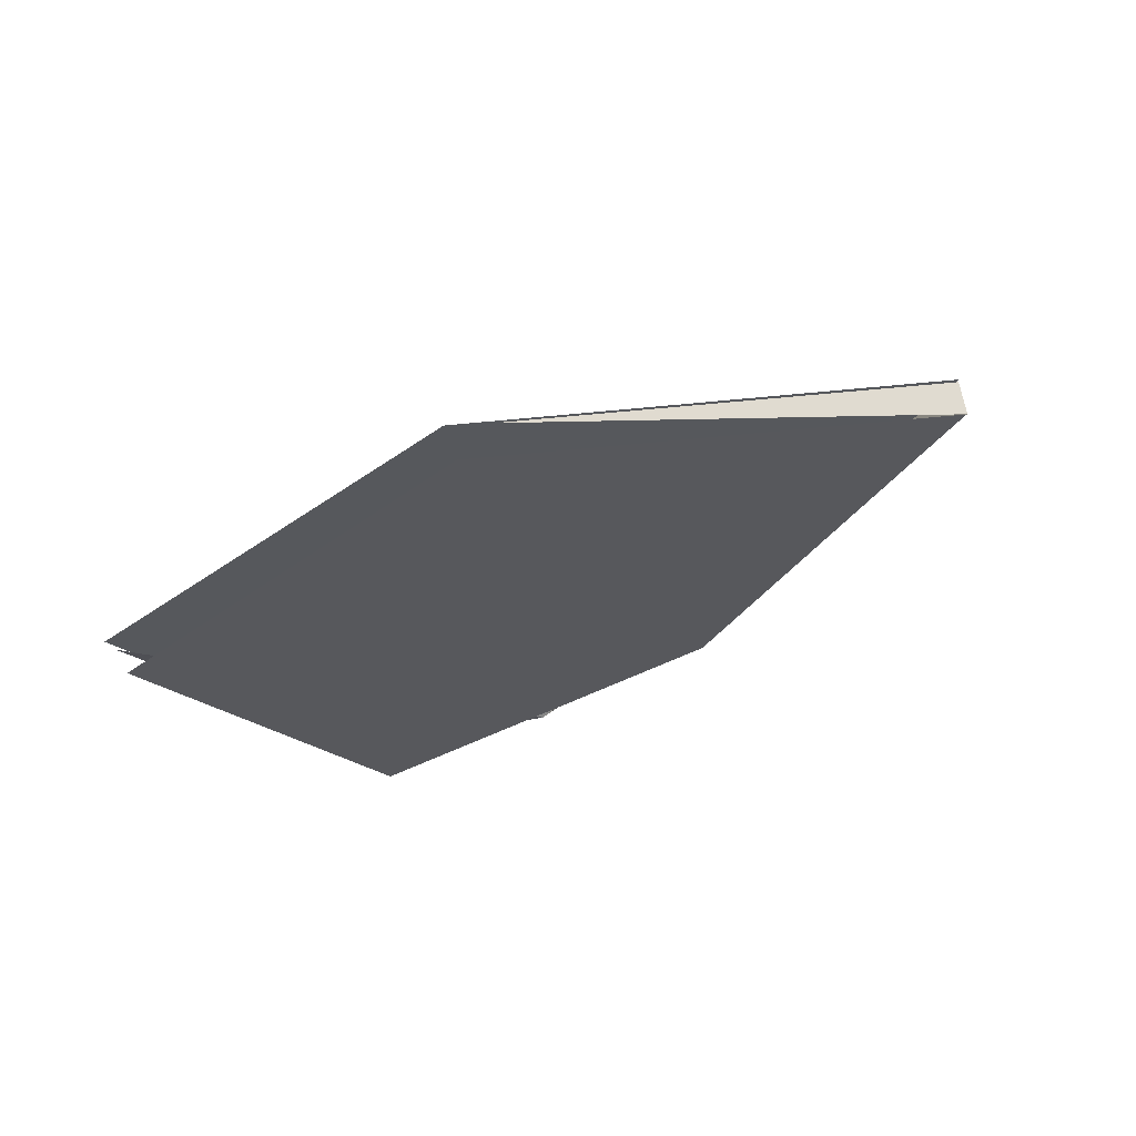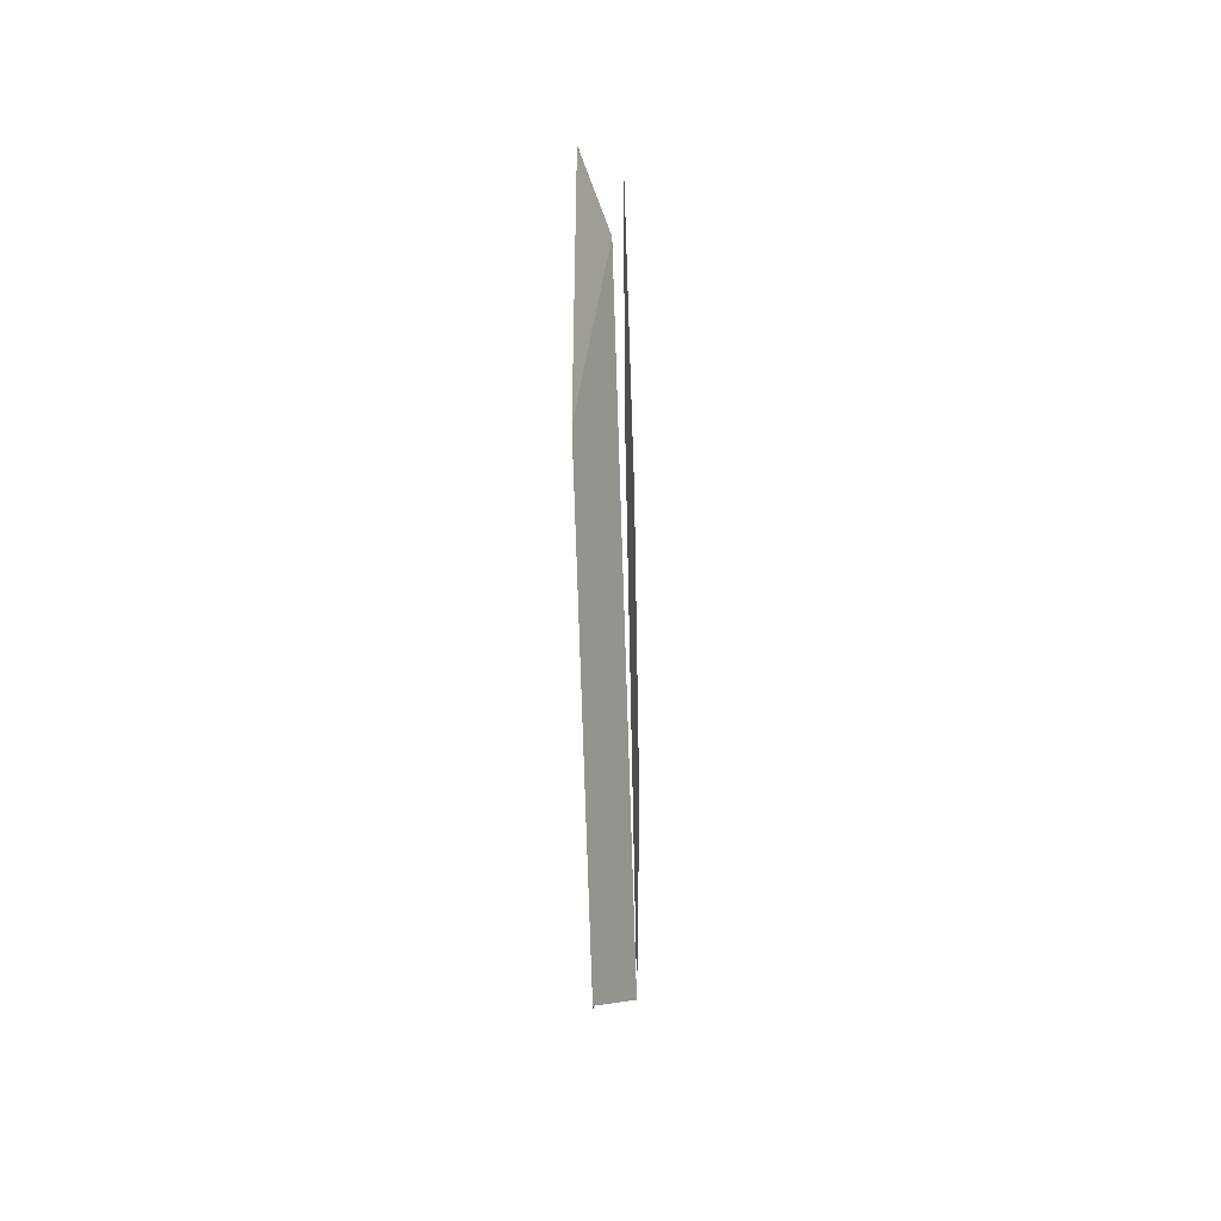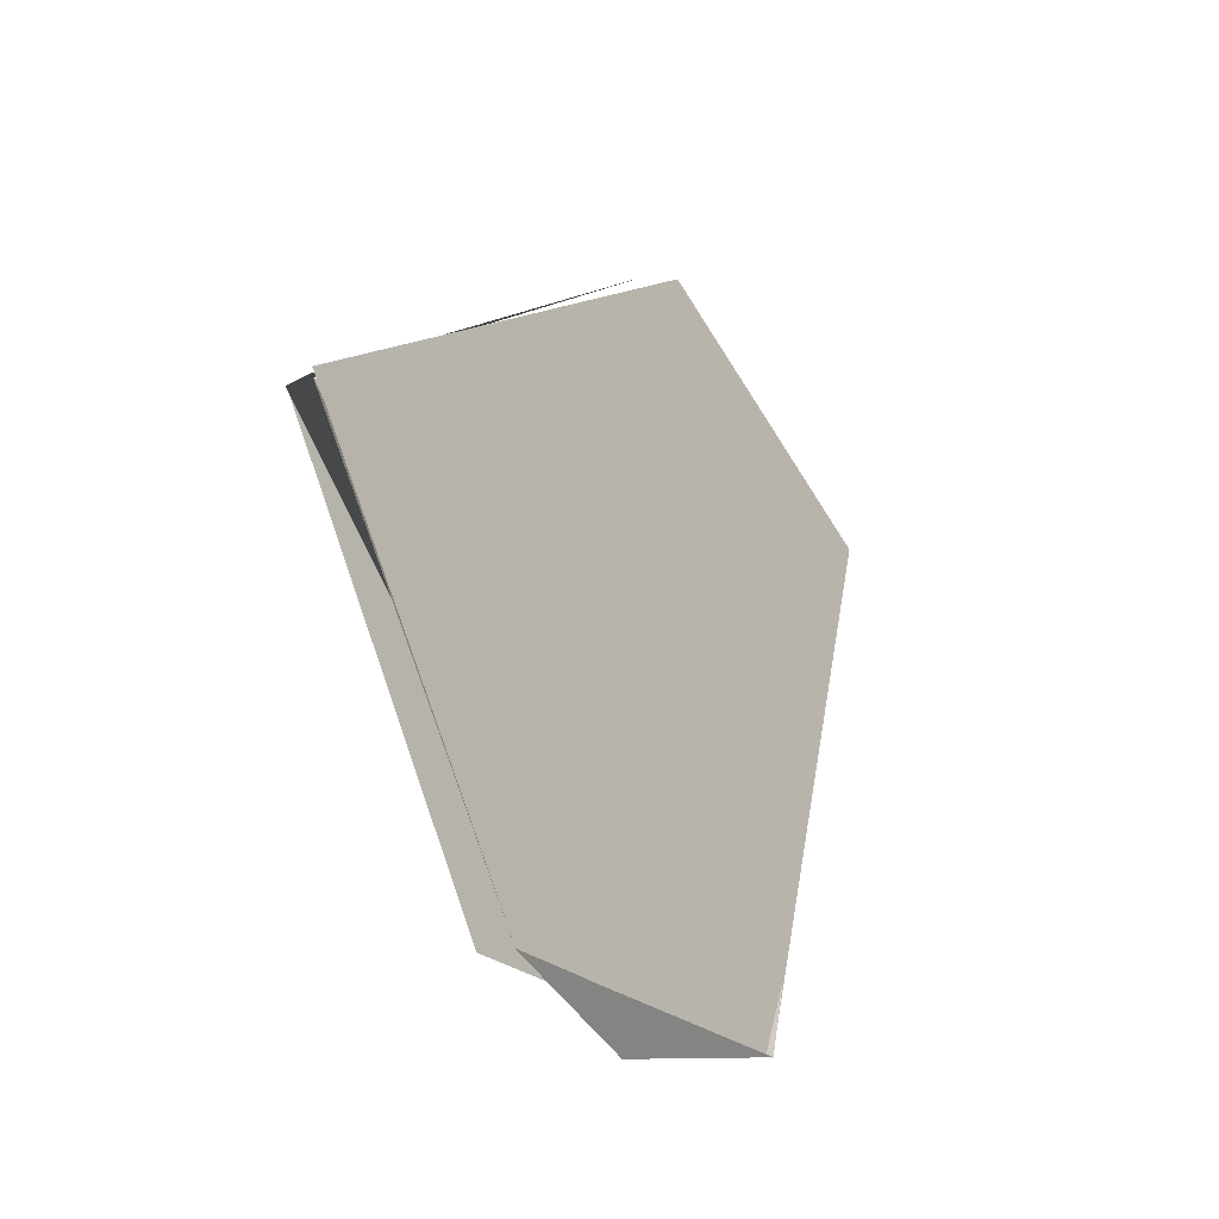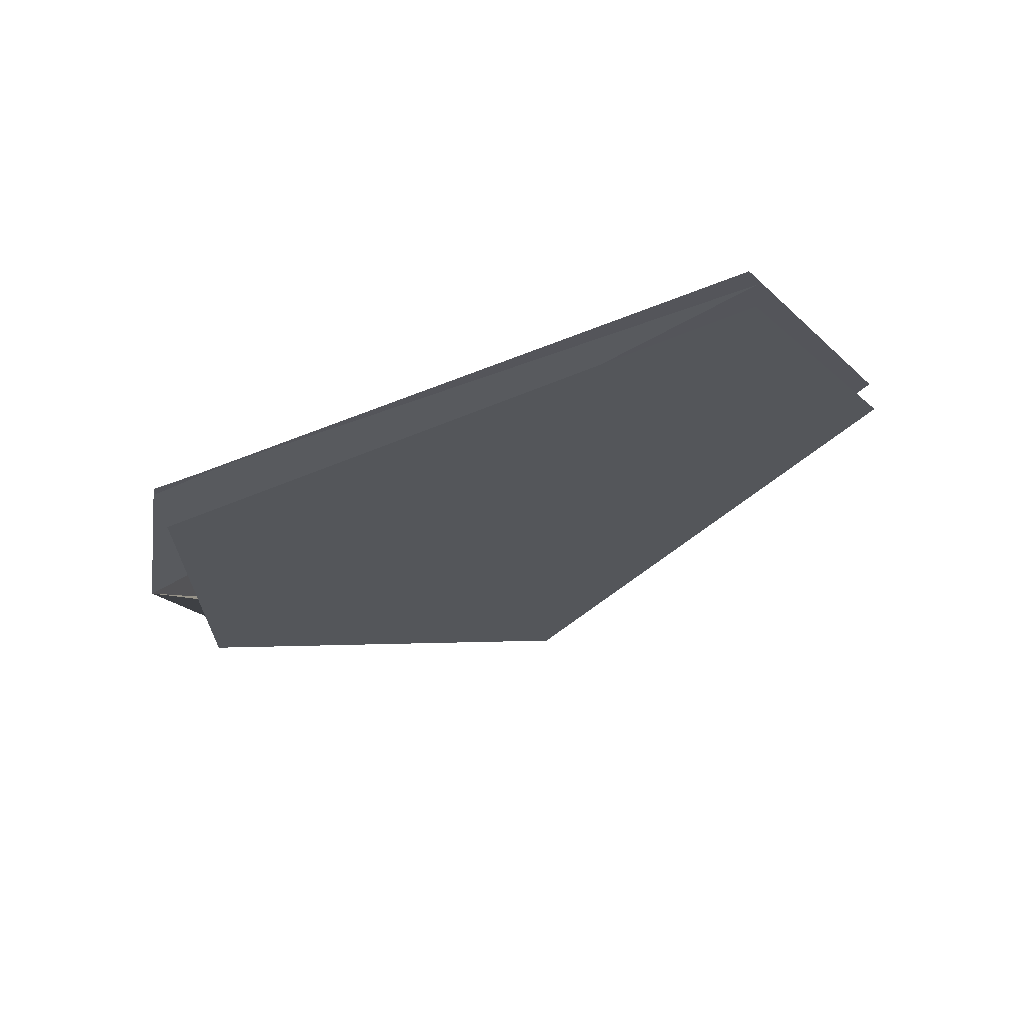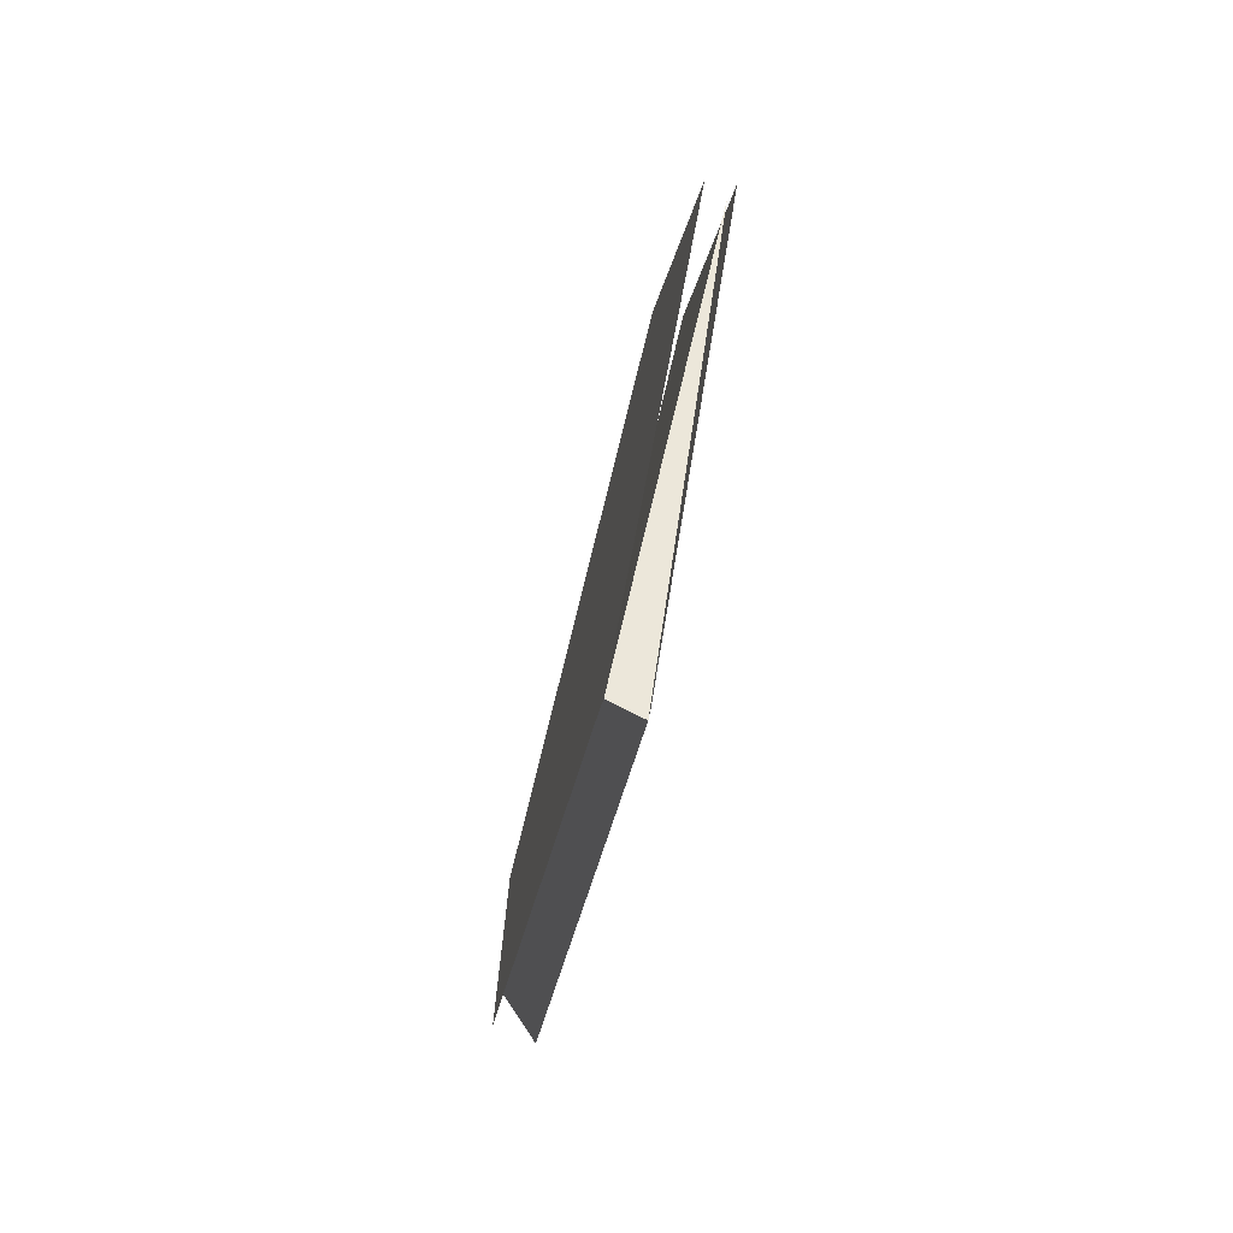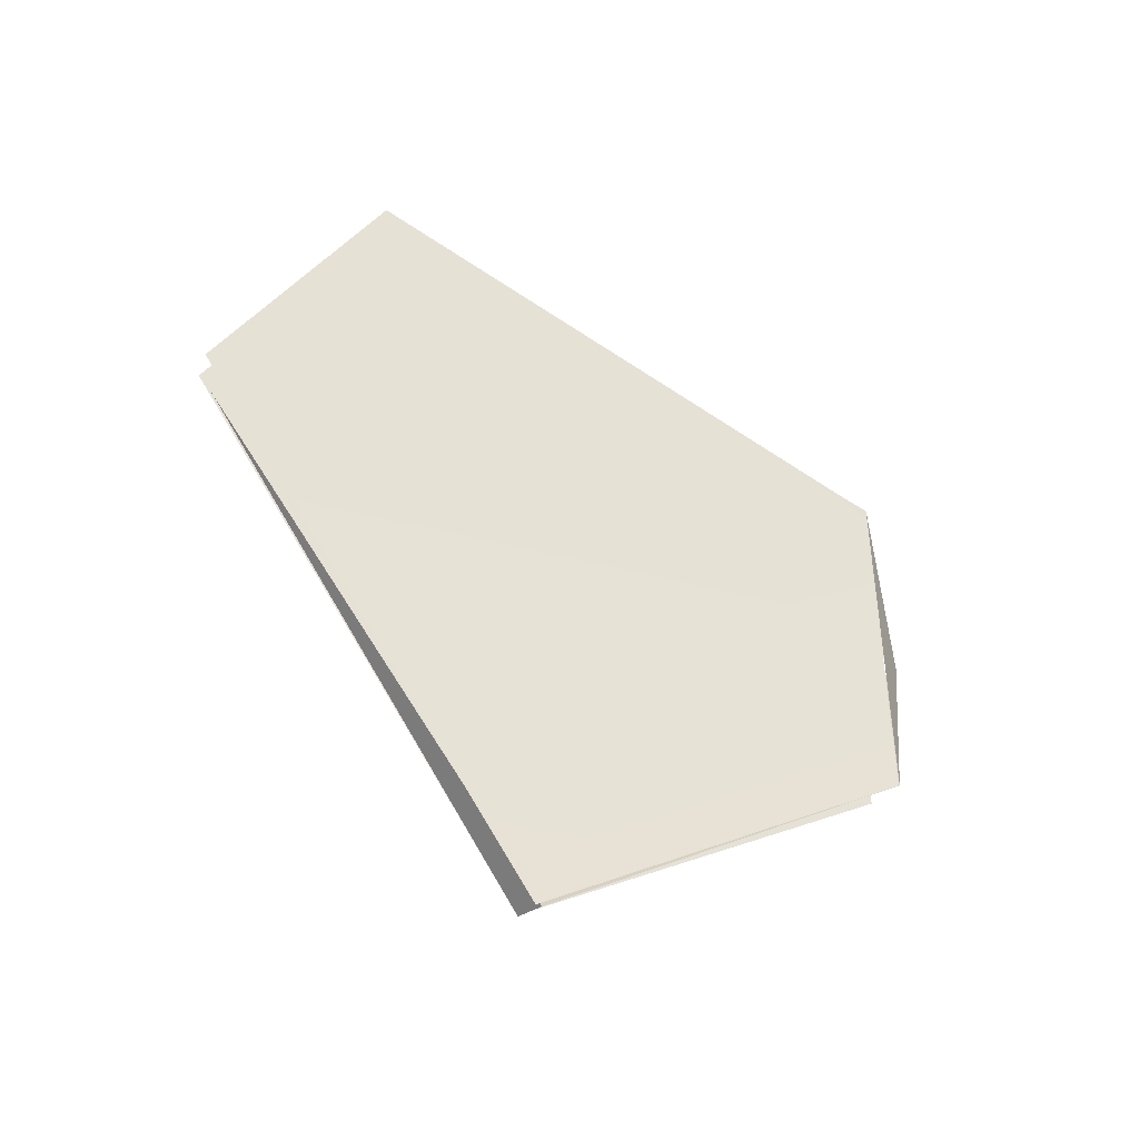
<metadata>
{"format":"obj","ext":"obj","renderer":"f3d","projection":"perspective","resolution":1024,"background":"white","views":[{"elev":69.0,"azim":66.7,"up":"+Y"},{"elev":-44.8,"azim":1.5,"up":"+Z"},{"elev":-25.5,"azim":-144.7,"up":"+Y"},{"elev":67.5,"azim":75.9,"up":"+Z"},{"elev":-75.3,"azim":165.2,"up":"+Z"},{"elev":-42.5,"azim":-117.6,"up":"+Z"}]}
</metadata>
<code>
g Cube_cell_150
v 0.02478 -0.5966 0.008357
v -0.02346 -0.5379 0.2935
v 0.007088 0.3586 0.5777
v 0.005009 0.5866 0.05217
v -0.01619 0.05733 -0.676
v 0.03792 0.06542 -0.6619
v -0.02398 -0.5373 -0.2782
v -0.02346 -0.5379 0.2935
v 0.02478 -0.5966 0.008357
v -0.02075 -0.5381 0.2953
v -0.01129 0.351 0.5873
v -0.006747 0.607 0.1113
v -0.01598 0.06658 -0.6757
v -0.02402 -0.536 -0.279
v 0.03813 -0.5283 -0.2744
v 0.03813 -0.5301 0.2843
v 0.03813 0.3473 0.5749
v 0.03813 0.06673 -0.6601
v 0.03813 0.6006 0.1128
v -0.01619 0.05733 -0.676
v -0.02398 -0.5373 -0.2782
v 0.02478 -0.5966 0.008357
v 0.03792 0.06542 -0.6619
g Cube_cell_150_0
f 3 2 1
f 6 5 4
f 9 8 7
f 12 11 10
f 12 10 13
f 13 10 14
f 17 16 15
f 15 18 17
f 18 19 17
f 22 21 20
f 23 22 20

</code>
